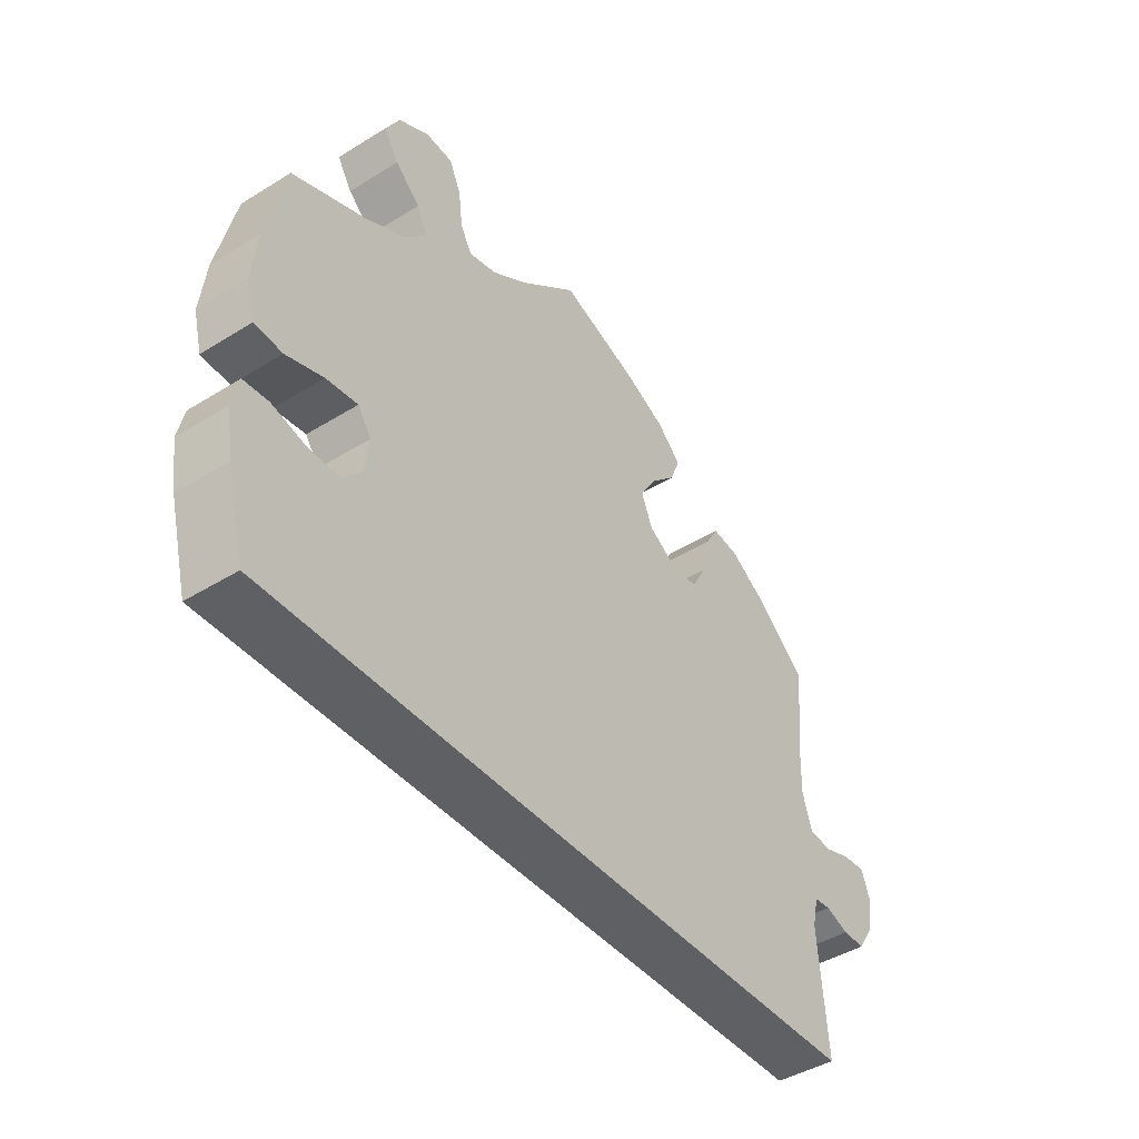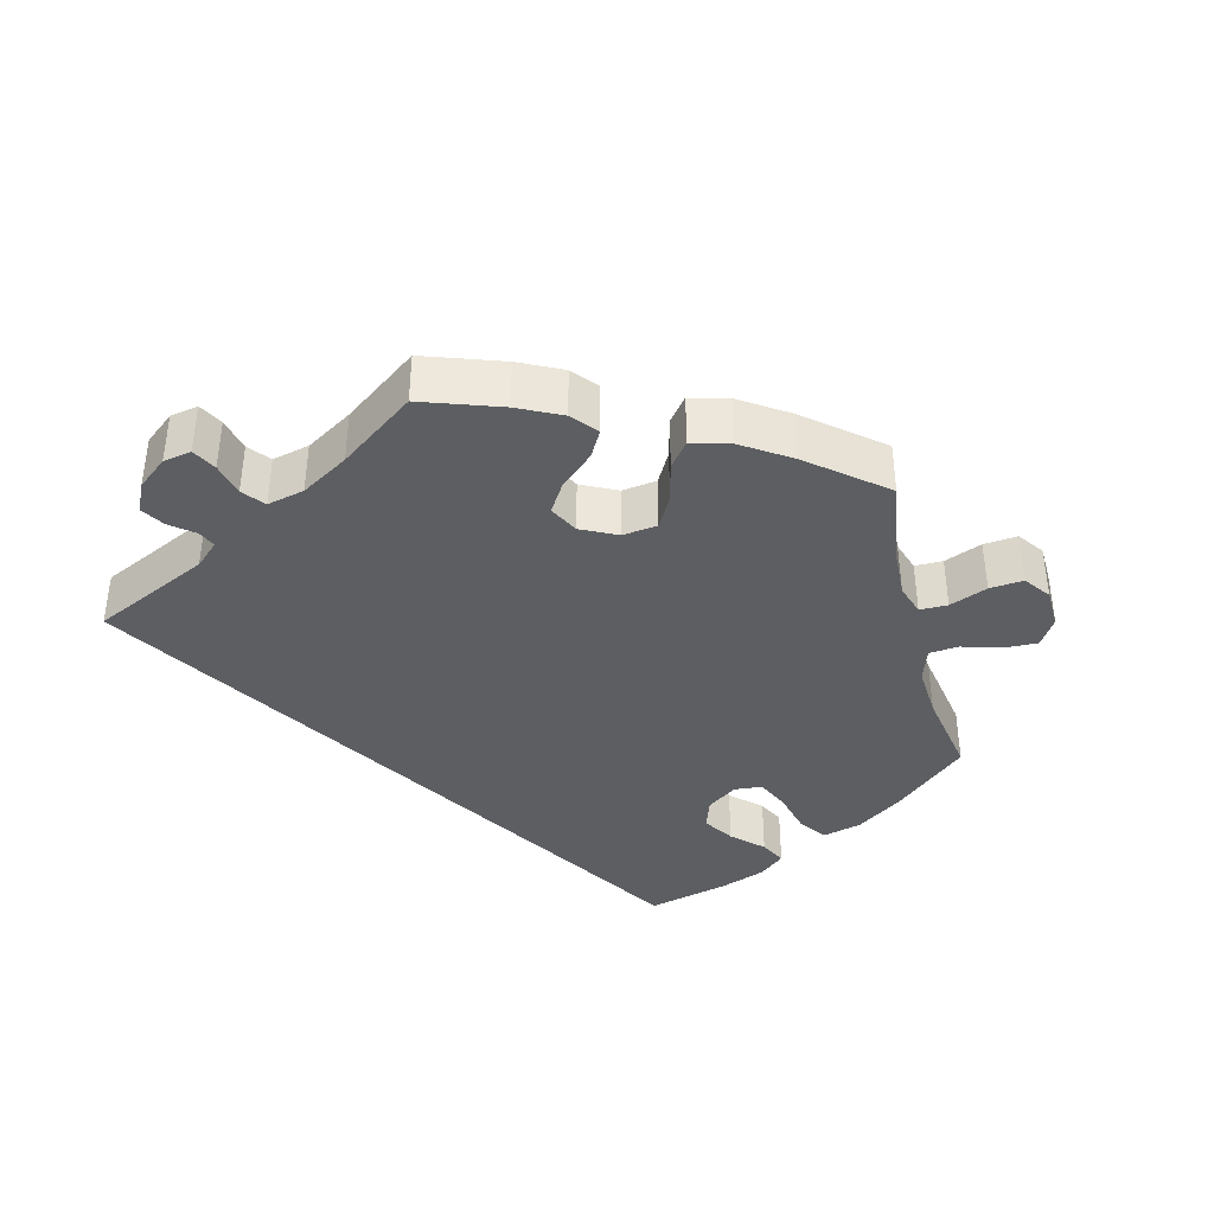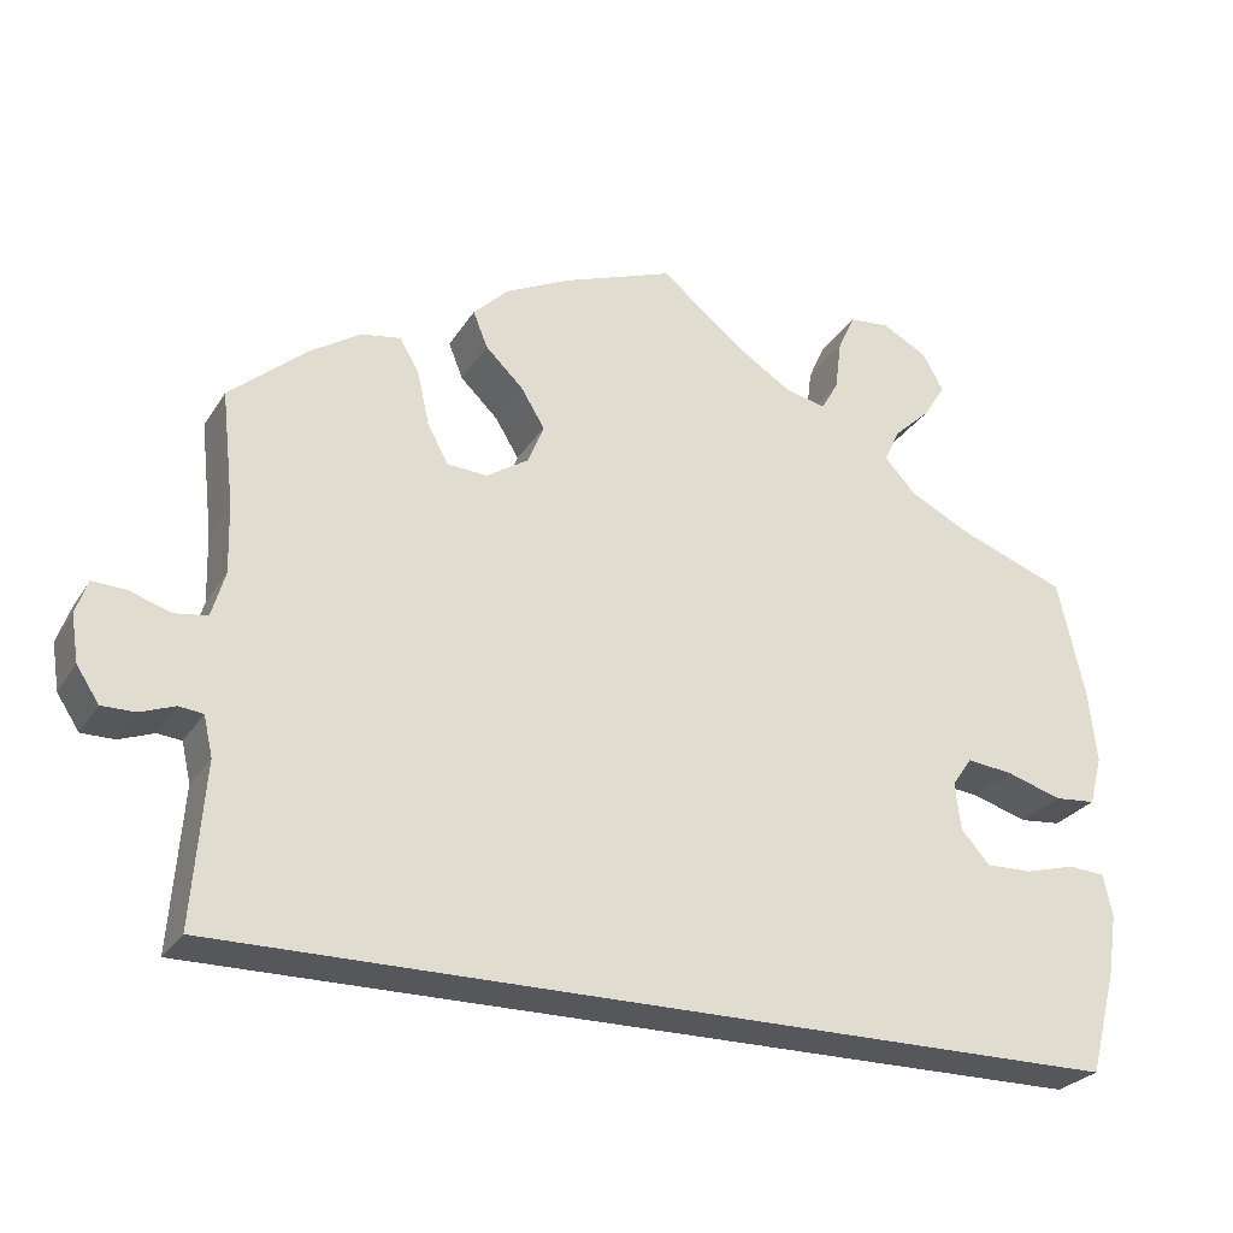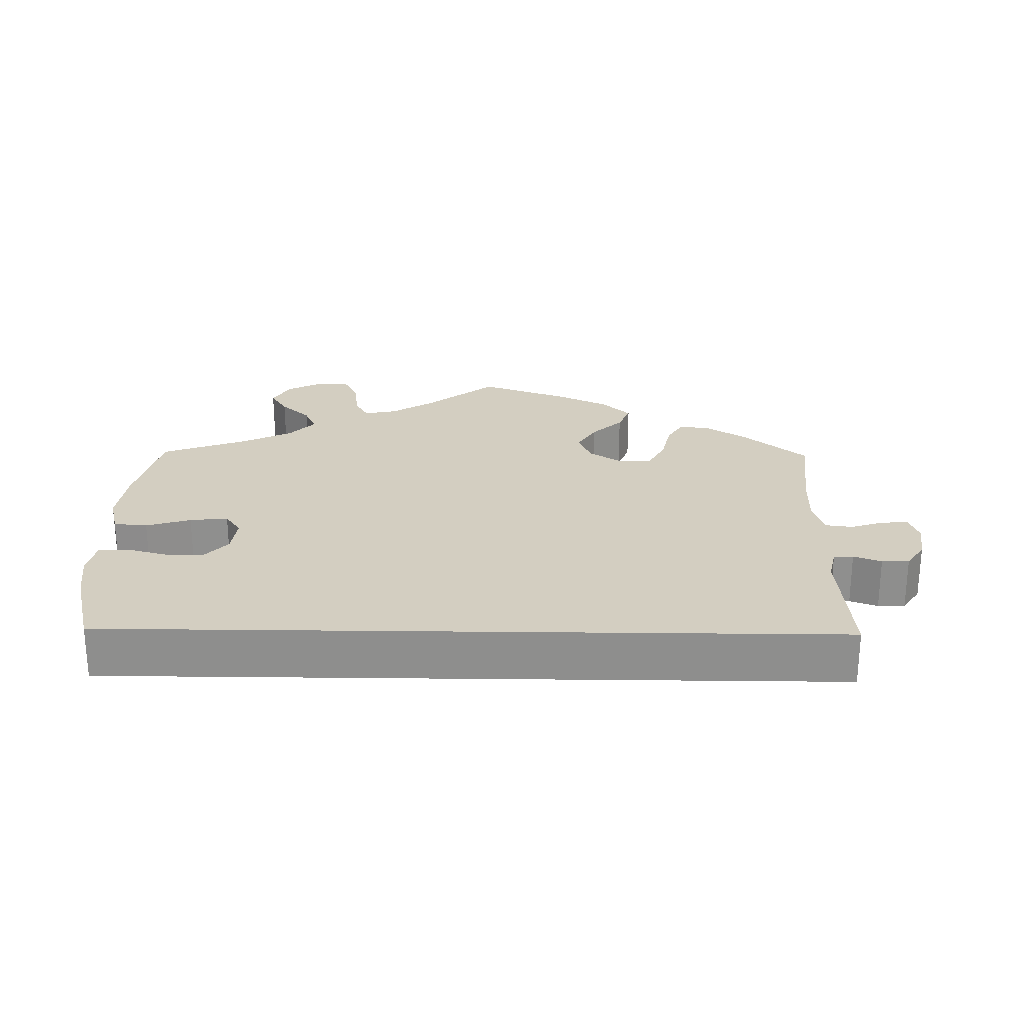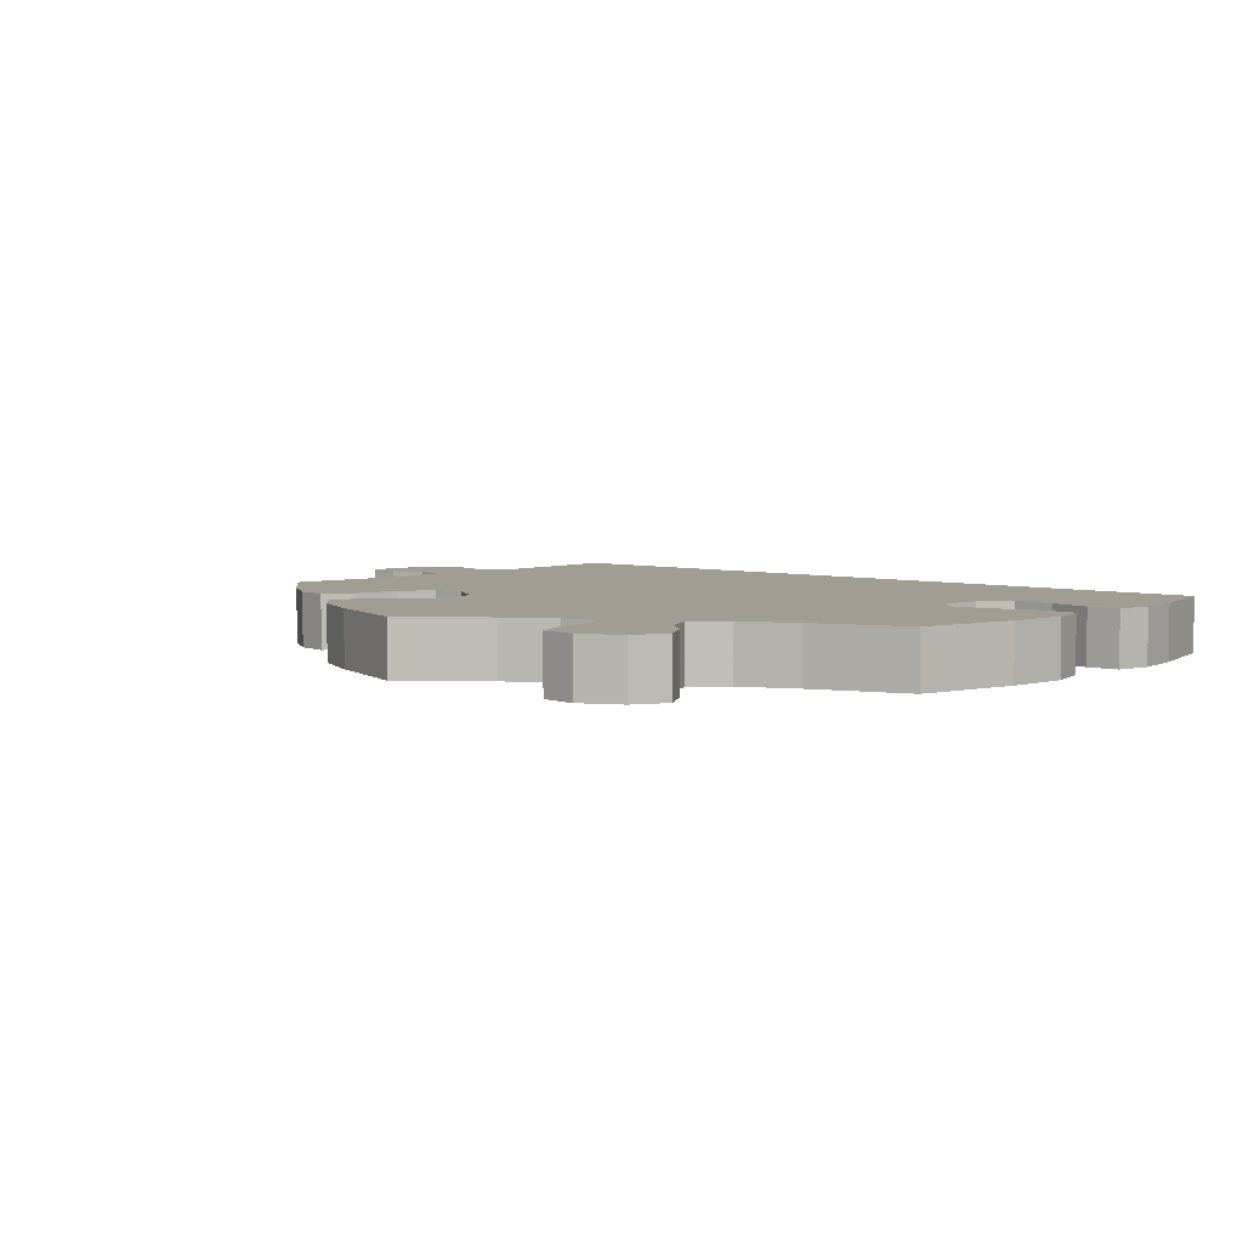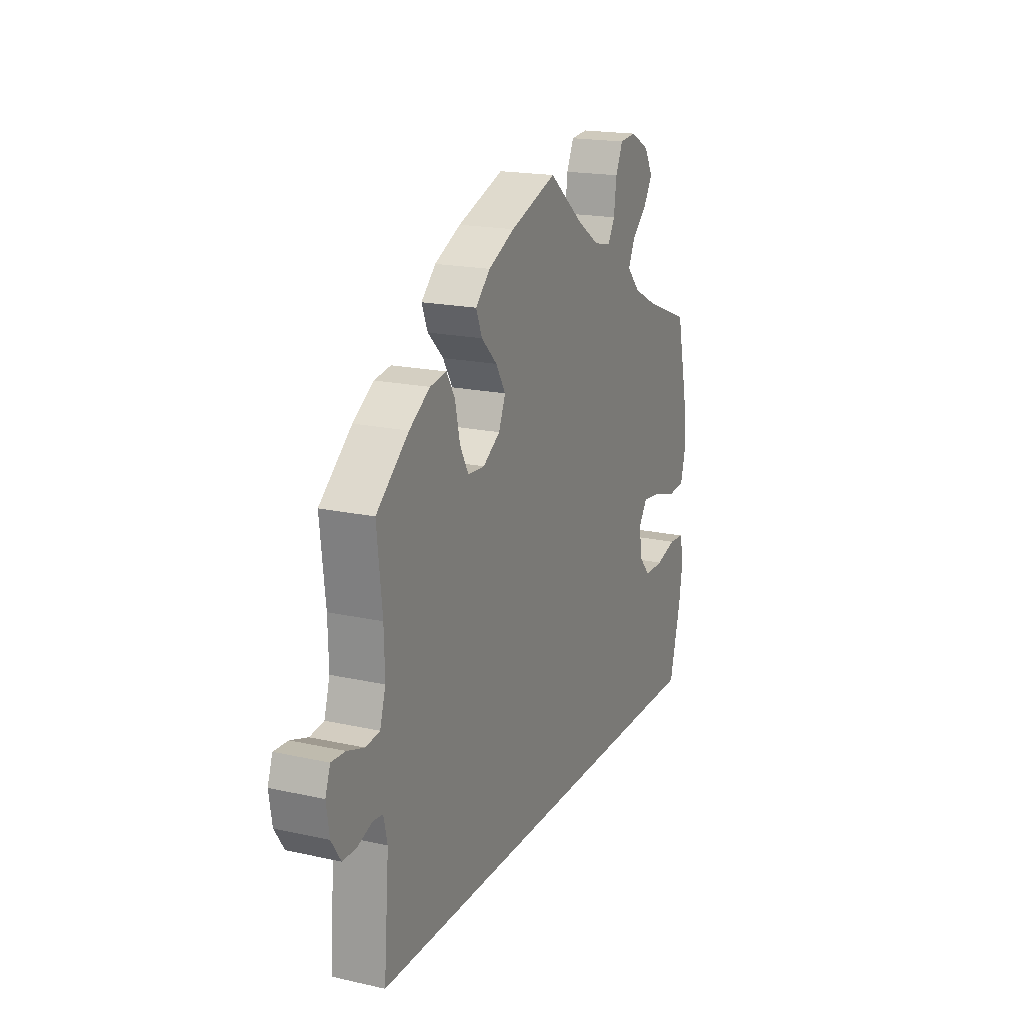
<metadata>
{"format":"obj","ext":"obj","renderer":"f3d","projection":"perspective","resolution":1024,"background":"white","views":[{"elev":-43.5,"azim":126.2,"up":"+Z"},{"elev":-37.4,"azim":-45.4,"up":"+Y"},{"elev":-26.6,"azim":-25.4,"up":"+Z"},{"elev":25.1,"azim":-179.1,"up":"+Y"},{"elev":4.9,"azim":42.4,"up":"+Y"},{"elev":18.5,"azim":-66.8,"up":"+Z"}]}
</metadata>
<code>
v -0.415 0.07 0.362
v -0.36 0.07 0.398
v -0.316 0.07 0.405
v -0.294 0.07 0.368
v -0.281 0.07 0.309
v -0.258 0.07 0.266
v -0.213 0.07 0.263
v -0.167 0.07 0.293
v -0.149 0.07 0.337
v -0.175 0.07 0.38
v -0.217 0.07 0.421
v -0.233 0.07 0.461
v -0.194 0.07 0.499
v -0.124 0.07 0.533
v 0 0.07 0.578
v 0.094 0.07 0.502
v 0.153 0.07 0.464
v 0.198 0.07 0.454
v 0.217 0.07 0.487
v 0.224 0.07 0.542
v 0.243 0.07 0.584
v 0.288 0.07 0.588
v 0.338 0.07 0.561
v 0.361 0.07 0.52
v 0.337 0.07 0.481
v 0.296 0.07 0.443
v 0.279 0.07 0.406
v 0.314 0.07 0.368
v 0.381 0.07 0.334
v 0.5 0.07 0.289
v 0.53 0.07 0.158
v 0.539 0.07 0.079
v 0.525 0.07 0.025
v 0.479 0.07 0.021
v 0.418 0.07 0.04
v 0.366 0.07 0.046
v 0.344 0.07 0.014
v 0.35 0.07 -0.038
v 0.382 0.07 -0.074
v 0.433 0.07 -0.073
v 0.489 0.07 -0.058
v 0.53 0.07 -0.061
v 0.54 0.07 -0.107
v 0.53 0.07 -0.174
v 0.5 0.07 -0.289
v -0.501 0.07 -0.289
v -0.487 0.07 -0.111
v -0.497 0.07 -0.067
v -0.524 0.07 -0.064
v -0.562 0.07 -0.078
v -0.599 0.07 -0.078
v -0.624 0.07 -0.04
v -0.632 0.07 0.012
v -0.619 0.07 0.049
v -0.582 0.07 0.047
v -0.537 0.07 0.032
v -0.5 0.07 0.037
v -0.485 0.07 0.087
v -0.487 0.07 0.163
v -0.501 0.07 0.289
v -0.415 0 0.362
v -0.36 0 0.398
v -0.316 0 0.405
v -0.294 0 0.368
v -0.281 0 0.309
v -0.258 0 0.266
v -0.213 0 0.263
v -0.167 0 0.293
v -0.149 0 0.337
v -0.175 0 0.38
v -0.217 0 0.421
v -0.233 0 0.461
v -0.194 0 0.499
v -0.124 0 0.533
v 0 0 0.578
v 0.094 0 0.502
v 0.153 0 0.464
v 0.198 0 0.454
v 0.217 0 0.487
v 0.224 0 0.542
v 0.243 0 0.584
v 0.288 0 0.588
v 0.338 0 0.561
v 0.361 0 0.52
v 0.337 0 0.481
v 0.296 0 0.443
v 0.279 0 0.406
v 0.314 0 0.368
v 0.381 0 0.334
v 0.5 0 0.289
v 0.53 0 0.158
v 0.539 0 0.079
v 0.525 0 0.025
v 0.479 0 0.021
v 0.418 0 0.04
v 0.366 0 0.046
v 0.344 0 0.014
v 0.35 0 -0.038
v 0.382 0 -0.074
v 0.433 0 -0.073
v 0.489 0 -0.058
v 0.53 0 -0.061
v 0.54 0 -0.107
v 0.53 0 -0.174
v 0.5 0 -0.289
v -0.501 0 -0.289
v -0.487 0 -0.111
v -0.497 0 -0.067
v -0.524 0 -0.064
v -0.562 0 -0.078
v -0.599 0 -0.078
v -0.624 0 -0.04
v -0.632 0 0.012
v -0.619 0 0.049
v -0.582 0 0.047
v -0.537 0 0.032
v -0.5 0 0.037
v -0.485 0 0.087
v -0.487 0 0.163
v -0.501 0 0.289
f 59 60 1 2
f 58 59 2 3
f 57 58 3 4
f 53 54 55 56
f 53 56 57
f 52 53 57
f 49 50 51 52
f 48 49 52 57
f 47 48 57 4
f 40 41 42 43
f 39 40 43 44
f 32 33 34 35
f 32 35 36
f 29 30 31 32
f 28 29 32 36
f 27 28 36 37
f 23 24 25 26
f 23 26 27
f 22 23 27
f 19 20 21 22
f 18 19 22 27
f 17 18 27 37
f 13 14 15 16
f 10 11 12 13
f 9 10 13 16
f 8 9 16 17
f 46 47 4 5
f 39 44 45 46
f 38 39 46
f 7 8 17 37
f 6 7 37 38
f 46 5 6
f 6 38 46
f 62 61 120 119
f 63 62 119 118
f 64 63 118 117
f 116 115 114 113
f 117 116 113
f 117 113 112
f 112 111 110 109
f 117 112 109 108
f 64 117 108 107
f 103 102 101 100
f 104 103 100 99
f 95 94 93 92
f 96 95 92
f 92 91 90 89
f 96 92 89 88
f 97 96 88 87
f 86 85 84 83
f 87 86 83
f 87 83 82
f 82 81 80 79
f 87 82 79 78
f 97 87 78 77
f 76 75 74 73
f 73 72 71 70
f 76 73 70 69
f 77 76 69 68
f 65 64 107 106
f 106 105 104 99
f 106 99 98
f 97 77 68 67
f 98 97 67 66
f 66 65 106
f 106 98 66
f 1 61 62 2
f 2 62 63 3
f 3 63 64 4
f 4 64 65 5
f 5 65 66 6
f 6 66 67 7
f 7 67 68 8
f 8 68 69 9
f 9 69 70 10
f 10 70 71 11
f 11 71 72 12
f 12 72 73 13
f 13 73 74 14
f 14 74 75 15
f 15 75 76 16
f 16 76 77 17
f 17 77 78 18
f 18 78 79 19
f 19 79 80 20
f 20 80 81 21
f 21 81 82 22
f 22 82 83 23
f 23 83 84 24
f 24 84 85 25
f 25 85 86 26
f 26 86 87 27
f 27 87 88 28
f 28 88 89 29
f 29 89 90 30
f 30 90 91 31
f 31 91 92 32
f 32 92 93 33
f 33 93 94 34
f 34 94 95 35
f 35 95 96 36
f 36 96 97 37
f 37 97 98 38
f 38 98 99 39
f 39 99 100 40
f 40 100 101 41
f 41 101 102 42
f 42 102 103 43
f 43 103 104 44
f 44 104 105 45
f 45 105 106 46
f 46 106 107 47
f 47 107 108 48
f 48 108 109 49
f 49 109 110 50
f 50 110 111 51
f 51 111 112 52
f 52 112 113 53
f 53 113 114 54
f 54 114 115 55
f 55 115 116 56
f 56 116 117 57
f 57 117 118 58
f 58 118 119 59
f 59 119 120 60
f 60 120 61 1

</code>
